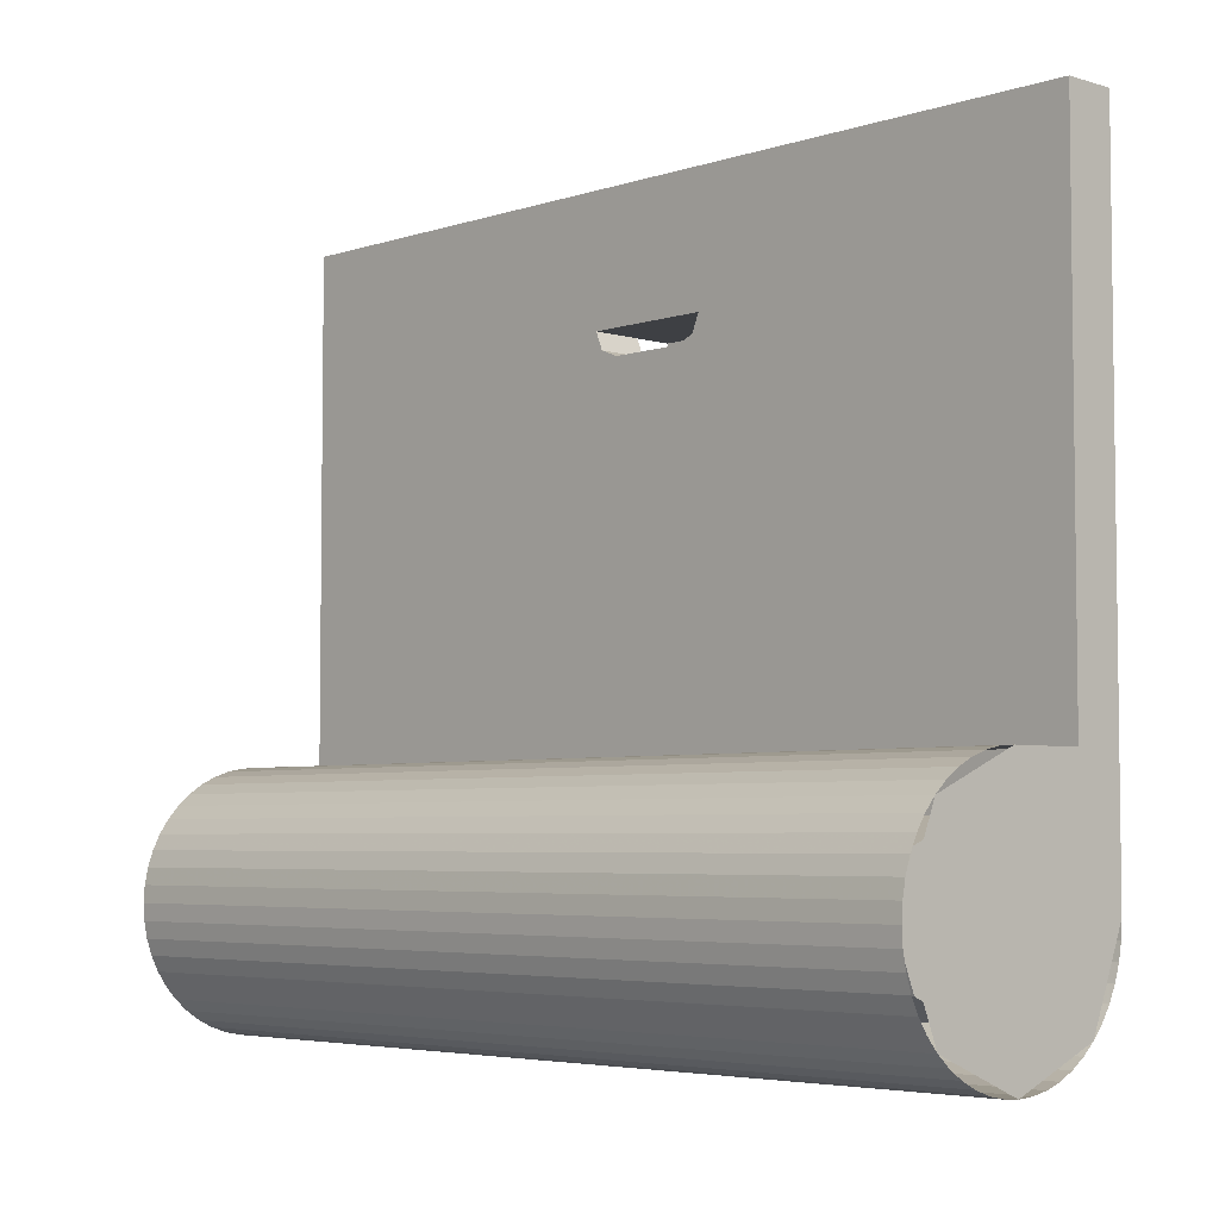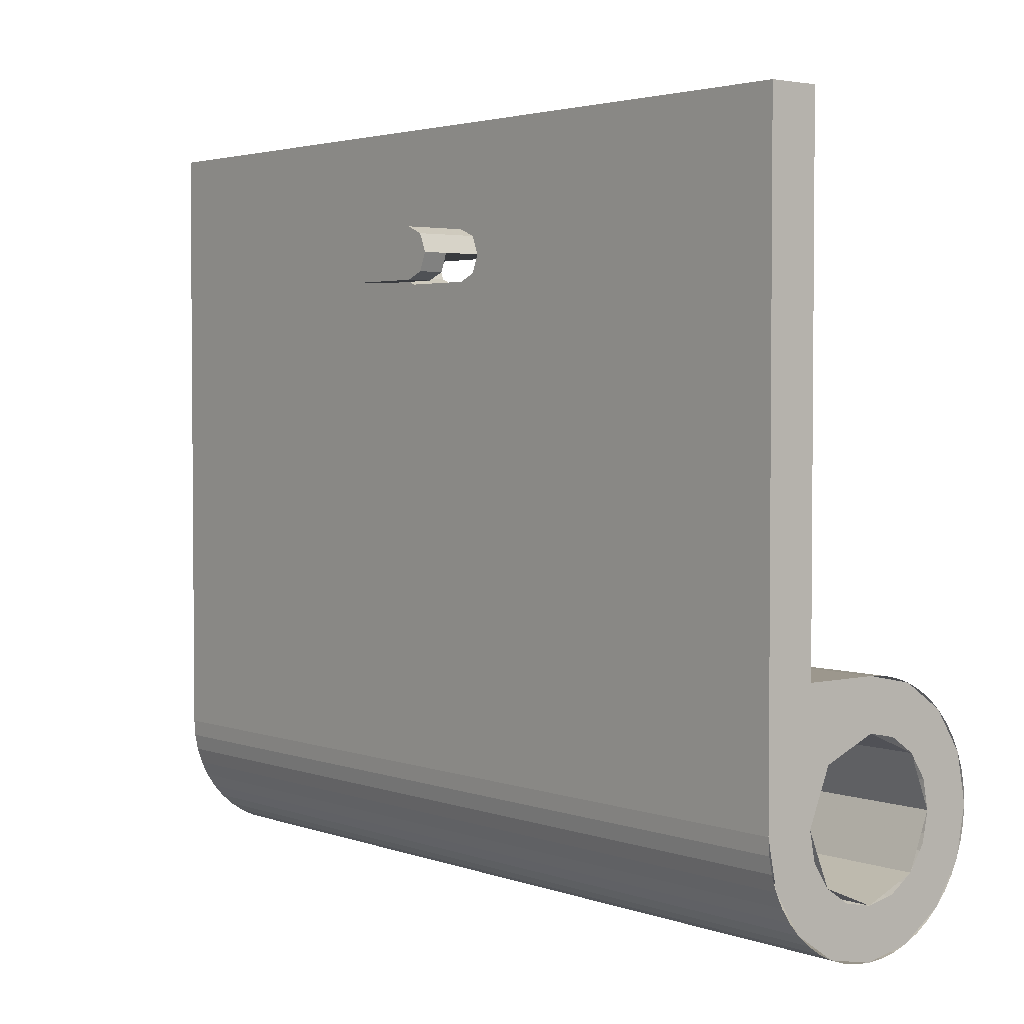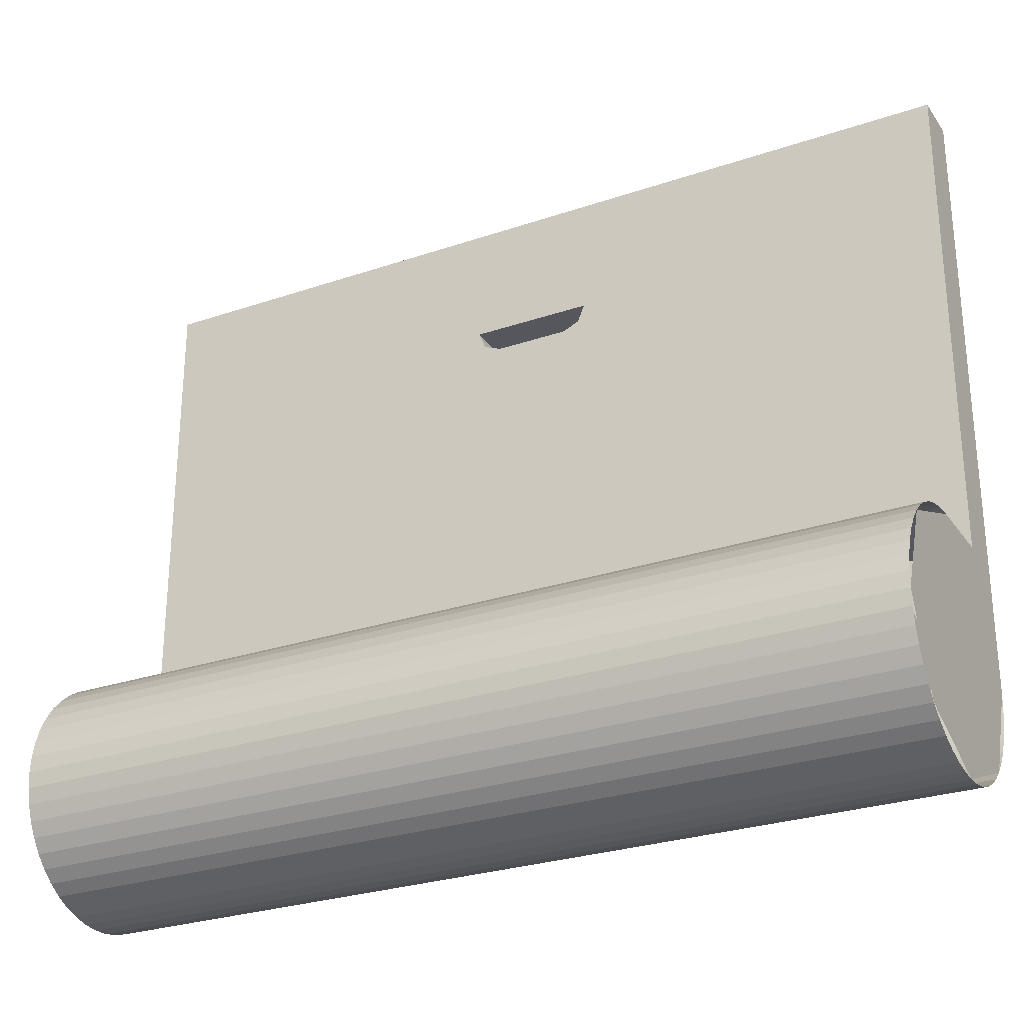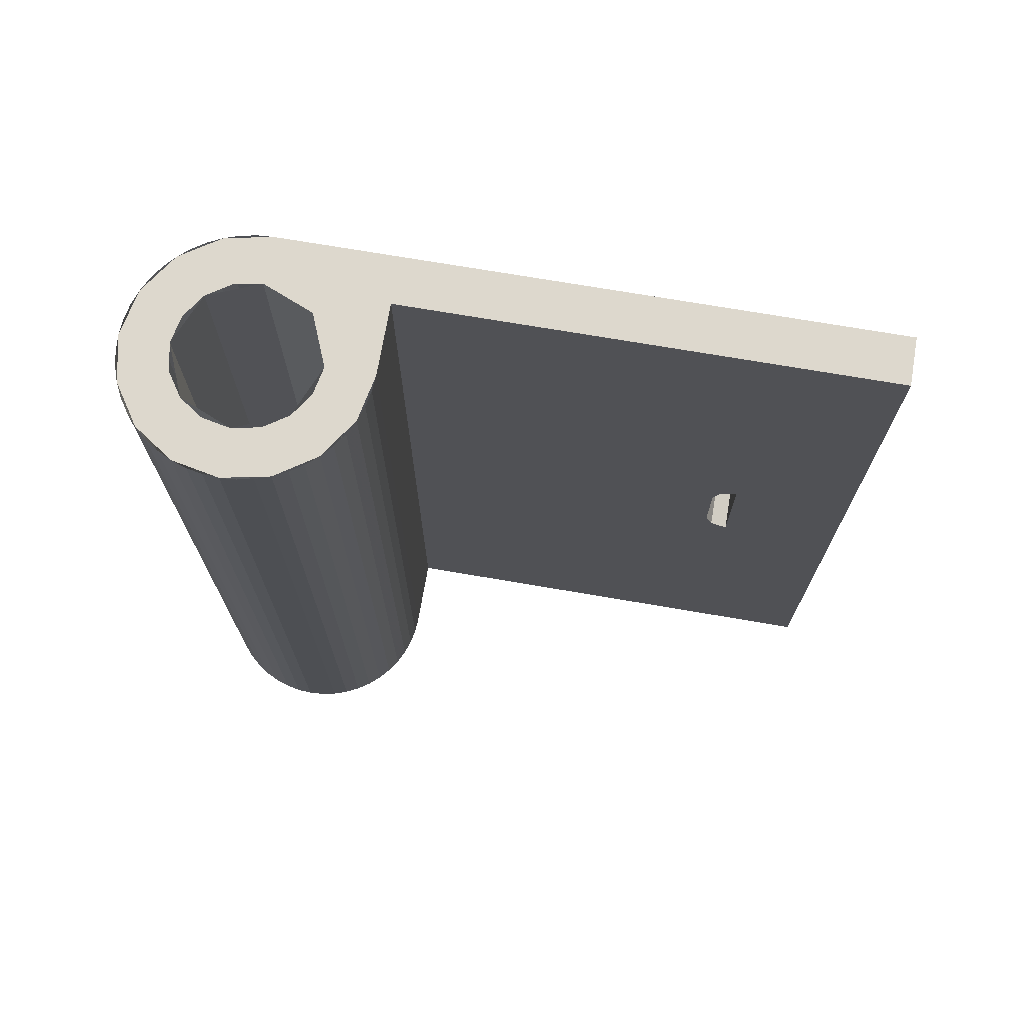
<metadata>
{"format":"obj","ext":"obj","renderer":"f3d","projection":"perspective","resolution":1024,"background":"white","views":[{"elev":-4.7,"azim":-43.7,"up":"+Z"},{"elev":2.9,"azim":140.6,"up":"+Z"},{"elev":-27.5,"azim":-62.4,"up":"+Z"},{"elev":72.1,"azim":-80.3,"up":"+Y"}]}
</metadata>
<code>
v 0.3 3.6 0.3
v 0.2121 3.6 0.2121
v 0 3.6 0.3
v 0.3 3.6 0.3
v 0.3 3.6 0
v 0.2121 3.6 0.2121
v 0 3.6 0.3
v 0 3.6 0.5
v 0.3 3.6 0.5
v 0.3 3.6 0.3
v 0.3 3.6 0
v 0.3 3.6 2.5
v 0.5 3.6 2.5
v 0.5 3.6 0
v 0.2121 0.2 0.2121
v 0.3 0.2 0
v 0.3 3.6 0
v 0.2121 3.6 0.2121
v 0 0.2 0.3
v 0.2121 0.2 0.2121
v 0.2121 3.6 0.2121
v 0 3.6 0.3
v -0.2121 0.2 0.2121
v 0 0.2 0.3
v 0 3.6 0.3
v -0.2121 3.6 0.2121
v -0.3 0.2 0
v -0.2121 0.2 0.2121
v -0.2121 3.6 0.2121
v -0.3 3.6 0
v -0.2121 0.2 -0.2121
v -0.3 0.2 0
v -0.3 3.6 0
v -0.2121 3.6 -0.2121
v 0 0.2 -0.3
v -0.2121 0.2 -0.2121
v -0.2121 3.6 -0.2121
v 0 3.6 -0.3
v 0.2121 0.2 -0.2121
v 0 0.2 -0.3
v 0 3.6 -0.3
v 0.2121 3.6 -0.2121
v 0.3 0.2 0
v 0.2121 0.2 -0.2121
v 0.2121 3.6 -0.2121
v 0.3 3.6 0
v 0 0.2 0
v 0.3 0.2 0
v 0.2121 0.2 0.2121
v 0 0.2 0
v 0.2121 0.2 0.2121
v 0 0.2 0.3
v 0 0.2 0
v 0 0.2 0.3
v -0.2121 0.2 0.2121
v 0 0.2 0
v -0.2121 0.2 0.2121
v -0.3 0.2 0
v 0 0.2 0
v -0.3 0.2 0
v -0.2121 0.2 -0.2121
v 0 0.2 0
v -0.2121 0.2 -0.2121
v 0 0.2 -0.3
v 0 0.2 0
v 0 0.2 -0.3
v 0.2121 0.2 -0.2121
v 0 0.2 0
v 0.2121 0.2 -0.2121
v 0.3 0.2 0
v 0 3.6 0.4
v -0.1531 3.6 0.3696
v -0.1148 3.6 0.2772
v 0 3.6 0.3
v -0.1531 3.6 0.3696
v -0.2828 3.6 0.2828
v -0.2121 3.6 0.2121
v -0.1148 3.6 0.2772
v -0.2828 3.6 0.2828
v -0.3696 3.6 0.1531
v -0.2772 3.6 0.1148
v -0.2121 3.6 0.2121
v -0.3696 3.6 0.1531
v -0.4 3.6 0
v -0.3 3.6 0
v -0.2772 3.6 0.1148
v -0.4 3.6 0
v -0.3696 3.6 -0.1531
v -0.2772 3.6 -0.1148
v -0.3 3.6 0
v -0.3696 3.6 -0.1531
v -0.2828 3.6 -0.2828
v -0.2121 3.6 -0.2121
v -0.2772 3.6 -0.1148
v -0.2828 3.6 -0.2828
v -0.1531 3.6 -0.3696
v -0.1148 3.6 -0.2772
v -0.2121 3.6 -0.2121
v -0.1531 3.6 -0.3696
v 0 3.6 -0.4
v 0 3.6 -0.3
v -0.1148 3.6 -0.2772
v 0 3.6 -0.4
v 0.1531 3.6 -0.3696
v 0.1148 3.6 -0.2772
v 0 3.6 -0.3
v 0.1531 3.6 -0.3696
v 0.2828 3.6 -0.2828
v 0.2121 3.6 -0.2121
v 0.1148 3.6 -0.2772
v 0.2828 3.6 -0.2828
v 0.3696 3.6 -0.1531
v 0.2772 3.6 -0.1148
v 0.2121 3.6 -0.2121
v 0.3696 3.6 -0.1531
v 0.4 3.6 0
v 0.3 3.6 0
v 0.2772 3.6 -0.1148
v 0 3.6 0.5
v -0.1913 3.6 0.462
v -0.1531 3.6 0.3696
v 0 3.6 0.4
v -0.1913 3.6 0.462
v -0.3535 3.6 0.3535
v -0.2828 3.6 0.2828
v -0.1531 3.6 0.3696
v -0.3535 3.6 0.3535
v -0.462 3.6 0.1913
v -0.3696 3.6 0.1531
v -0.2828 3.6 0.2828
v -0.462 3.6 0.1913
v -0.5 3.6 0
v -0.4 3.6 0
v -0.3696 3.6 0.1531
v -0.5 3.6 0
v -0.462 3.6 -0.1913
v -0.3696 3.6 -0.1531
v -0.4 3.6 0
v -0.462 3.6 -0.1913
v -0.3535 3.6 -0.3535
v -0.2828 3.6 -0.2828
v -0.3696 3.6 -0.1531
v -0.3535 3.6 -0.3535
v -0.1913 3.6 -0.462
v -0.1531 3.6 -0.3696
v -0.2828 3.6 -0.2828
v -0.1913 3.6 -0.462
v 0 3.6 -0.5
v 0 3.6 -0.4
v -0.1531 3.6 -0.3696
v 0 3.6 -0.5
v 0.1913 3.6 -0.462
v 0.1531 3.6 -0.3696
v 0 3.6 -0.4
v 0.1913 3.6 -0.462
v 0.3535 3.6 -0.3535
v 0.2828 3.6 -0.2828
v 0.1531 3.6 -0.3696
v 0.3535 3.6 -0.3535
v 0.462 3.6 -0.1913
v 0.3696 3.6 -0.1531
v 0.2828 3.6 -0.2828
v 0.462 3.6 -0.1913
v 0.5 3.6 0
v 0.4 3.6 0
v 0.3696 3.6 -0.1531
v 0.3 3.6 0.5
v 0.3 2.05 1.9
v 0.3 2.05 2
v 0.3 3.6 2.5
v 0.3 3.6 2.5
v 0.3 2.05 2
v 0.3 1.55 2
v 0.3 0 2.5
v 0.3 0 2.5
v 0.3 1.55 2
v 0.3 1.55 1.9
v 0.3 0 0.5
v 0.3 0 0.5
v 0.3 1.55 1.9
v 0.3 2.05 1.9
v 0.3 3.6 0.5
v 0.3 3.6 2.5
v 0.3 0 2.5
v 0.5 0 2.5
v 0.5 3.6 2.5
v 0.5 3.6 2.5
v 0.5 2.05 2.1
v 0.5 2.05 1.9
v 0.5 3.6 0
v 0.5 0 2.5
v 0.5 1.55 2.1
v 0.5 2.05 2.1
v 0.5 3.6 2.5
v 0.5 0 0
v 0.5 1.55 1.9
v 0.5 1.55 2.1
v 0.5 0 2.5
v 0.5 3.6 0
v 0.5 2.05 1.9
v 0.5 1.55 1.9
v 0.5 0 0
v 0.4957 0 -0.06525
v 0.5 0 0
v 0.5 3.6 0
v 0.4957 3.6 -0.06525
v 0.4829 0 -0.1294
v 0.4957 0 -0.06525
v 0.4957 3.6 -0.06525
v 0.4829 3.6 -0.1294
v 0.462 0 -0.1913
v 0.4829 0 -0.1294
v 0.4829 3.6 -0.1294
v 0.462 3.6 -0.1913
v 0.433 0 -0.25
v 0.462 0 -0.1913
v 0.462 3.6 -0.1913
v 0.433 3.6 -0.25
v 0.3967 0 -0.3044
v 0.433 0 -0.25
v 0.433 3.6 -0.25
v 0.3967 3.6 -0.3044
v 0.3535 0 -0.3535
v 0.3967 0 -0.3044
v 0.3967 3.6 -0.3044
v 0.3535 3.6 -0.3535
v 0.3044 0 -0.3967
v 0.3535 0 -0.3535
v 0.3535 3.6 -0.3535
v 0.3044 3.6 -0.3967
v 0.25 0 -0.433
v 0.3044 0 -0.3967
v 0.3044 3.6 -0.3967
v 0.25 3.6 -0.433
v 0.1913 0 -0.462
v 0.25 0 -0.433
v 0.25 3.6 -0.433
v 0.1913 3.6 -0.462
v 0.1294 0 -0.4829
v 0.1913 0 -0.462
v 0.1913 3.6 -0.462
v 0.1294 3.6 -0.4829
v 0.06525 0 -0.4957
v 0.1294 0 -0.4829
v 0.1294 3.6 -0.4829
v 0.06525 3.6 -0.4957
v 0 0 -0.5
v 0.06525 0 -0.4957
v 0.06525 3.6 -0.4957
v 0 3.6 -0.5
v -0.06525 0 -0.4957
v 0 0 -0.5
v 0 3.6 -0.5
v -0.06525 3.6 -0.4957
v -0.1294 0 -0.4829
v -0.06525 0 -0.4957
v -0.06525 3.6 -0.4957
v -0.1294 3.6 -0.4829
v -0.1913 0 -0.462
v -0.1294 0 -0.4829
v -0.1294 3.6 -0.4829
v -0.1913 3.6 -0.462
v -0.25 0 -0.433
v -0.1913 0 -0.462
v -0.1913 3.6 -0.462
v -0.25 3.6 -0.433
v -0.3044 0 -0.3967
v -0.25 0 -0.433
v -0.25 3.6 -0.433
v -0.3044 3.6 -0.3967
v -0.3535 0 -0.3535
v -0.3044 0 -0.3967
v -0.3044 3.6 -0.3967
v -0.3535 3.6 -0.3535
v -0.3967 0 -0.3044
v -0.3535 0 -0.3535
v -0.3535 3.6 -0.3535
v -0.3967 3.6 -0.3044
v -0.433 0 -0.25
v -0.3967 0 -0.3044
v -0.3967 3.6 -0.3044
v -0.433 3.6 -0.25
v -0.462 0 -0.1913
v -0.433 0 -0.25
v -0.433 3.6 -0.25
v -0.462 3.6 -0.1913
v -0.4829 0 -0.1294
v -0.462 0 -0.1913
v -0.462 3.6 -0.1913
v -0.4829 3.6 -0.1294
v -0.4957 0 -0.06525
v -0.4829 0 -0.1294
v -0.4829 3.6 -0.1294
v -0.4957 3.6 -0.06525
v -0.5 0 0
v -0.4957 0 -0.06525
v -0.4957 3.6 -0.06525
v -0.5 3.6 0
v -0.4957 0 0.06525
v -0.5 0 0
v -0.5 3.6 0
v -0.4957 3.6 0.06525
v -0.4829 0 0.1294
v -0.4957 0 0.06525
v -0.4957 3.6 0.06525
v -0.4829 3.6 0.1294
v -0.462 0 0.1913
v -0.4829 0 0.1294
v -0.4829 3.6 0.1294
v -0.462 3.6 0.1913
v -0.433 0 0.25
v -0.462 0 0.1913
v -0.462 3.6 0.1913
v -0.433 3.6 0.25
v -0.3967 0 0.3044
v -0.433 0 0.25
v -0.433 3.6 0.25
v -0.3967 3.6 0.3044
v -0.3535 0 0.3535
v -0.3967 0 0.3044
v -0.3967 3.6 0.3044
v -0.3535 3.6 0.3535
v -0.3044 0 0.3967
v -0.3535 0 0.3535
v -0.3535 3.6 0.3535
v -0.3044 3.6 0.3967
v -0.25 0 0.433
v -0.3044 0 0.3967
v -0.3044 3.6 0.3967
v -0.25 3.6 0.433
v -0.1913 0 0.462
v -0.25 0 0.433
v -0.25 3.6 0.433
v -0.1913 3.6 0.462
v -0.1294 0 0.4829
v -0.1913 0 0.462
v -0.1913 3.6 0.462
v -0.1294 3.6 0.4829
v -0.06525 0 0.4957
v -0.1294 0 0.4829
v -0.1294 3.6 0.4829
v -0.06525 3.6 0.4957
v 0 0 0.5
v -0.06525 0 0.4957
v -0.06525 3.6 0.4957
v 0 3.6 0.5
v 0 3.6 0.5
v 0 0 0.5
v 0.3 0 0.5
v 0.3 3.6 0.5
v 0 0 0
v 0.5 0 0
v 0.3535 0 -0.3535
v 0 0 0
v 0.3535 0 -0.3535
v 0 0 -0.5
v 0 0 0
v 0 0 -0.5
v -0.3535 0 -0.3535
v 0 0 0
v -0.3535 0 -0.3535
v -0.5 0 0
v 0 0 0
v -0.5 0 0
v -0.3535 0 0.3535
v 0 0 0
v -0.3535 0 0.3535
v 0 0 0.5
v 0.5 0 0
v 0.5 0 0.5
v 0 0 0.5
v 0 0 0
v 0.5 0 0.5
v 0.5 0 2.5
v 0.3 0 2.5
v 0.3 0 0.5
v 0.5 1.65 2.1
v 0.75 1.65 2.1
v 0.75 1.95 2.1
v 0.5 1.95 2.1
v 0.3 2.05 2
v 0.65 2.05 2
v 0.65 1.55 2
v 0.3 1.55 2
v 0.65 1.95 1.9
v 0.75 1.95 1.9
v 0.75 1.65 1.9
v 0.65 1.65 1.9
v 0.3 1.65 1.9
v 0.5 1.65 1.9
v 0.5 1.95 1.9
v 0.3 1.95 1.9
v 0.65 1.95 2
v 0.65 1.95 1.9
v 0.65 1.65 1.9
v 0.65 1.65 2
v 0.75 1.65 2.1
v 0.75 1.65 1.9
v 0.75 1.95 1.9
v 0.75 1.95 2.1
v 0.3 1.55 1.9
v 0.3 1.579 1.929
v 0.3 1.55 2
v 0.3 1.55 1.9
v 0.3 1.65 1.9
v 0.3 1.579 1.929
v 0.3 2.05 1.9
v 0.3 2.021 1.929
v 0.3 2.05 2
v 0.3 2.05 1.9
v 0.3 1.95 1.9
v 0.3 2.021 1.929
v 0.5 1.55 1.9
v 0.5 1.579 1.929
v 0.5 1.65 1.9
v 0.5 1.55 1.9
v 0.5 1.55 2
v 0.5 1.579 1.929
v 0.5 1.55 2.1
v 0.5 1.579 2.071
v 0.5 1.55 2
v 0.5 1.55 2.1
v 0.5 1.65 2.1
v 0.5 1.579 2.071
v 0.5 2.05 1.9
v 0.5 2.021 1.929
v 0.5 1.95 1.9
v 0.5 2.05 1.9
v 0.5 2.05 2
v 0.5 2.021 1.929
v 0.5 2.05 2.1
v 0.5 2.021 2.071
v 0.5 2.05 2
v 0.5 2.05 2.1
v 0.5 1.95 2.1
v 0.5 2.021 2.071
v 0.65 1.65 2
v 0.65 1.55 2
v 0.65 1.579 1.929
v 0.65 1.65 2
v 0.65 1.579 1.929
v 0.65 1.65 1.9
v 0.65 1.95 2
v 0.65 2.05 2
v 0.65 2.021 1.929
v 0.65 1.95 2
v 0.65 2.021 1.929
v 0.65 1.95 1.9
v 0.75 1.65 2
v 0.75 1.65 1.9
v 0.75 1.579 1.929
v 0.75 1.65 2
v 0.75 1.579 1.929
v 0.75 1.55 2
v 0.75 1.65 2
v 0.75 1.55 2
v 0.75 1.579 2.071
v 0.75 1.65 2
v 0.75 1.579 2.071
v 0.75 1.65 2.1
v 0.75 1.95 2
v 0.75 1.95 1.9
v 0.75 2.021 1.929
v 0.75 1.95 2
v 0.75 2.021 1.929
v 0.75 2.05 2
v 0.75 1.95 2
v 0.75 2.05 2
v 0.75 2.021 2.071
v 0.75 1.95 2
v 0.75 2.021 2.071
v 0.75 1.95 2.1
v 0.5 1.579 2.071
v 0.5 1.55 2
v 0.75 1.55 2
v 0.75 1.579 2.071
v 0.5 1.65 2.1
v 0.5 1.579 2.071
v 0.75 1.579 2.071
v 0.75 1.65 2.1
v 0.5 2.021 2.071
v 0.5 2.05 2
v 0.75 2.05 2
v 0.75 2.021 2.071
v 0.5 1.95 2.1
v 0.5 2.021 2.071
v 0.75 2.021 2.071
v 0.75 1.95 2.1
v 0.3 1.579 1.929
v 0.3 1.55 2
v 0.5 1.55 2
v 0.5 1.579 1.929
v 0.3 1.65 1.9
v 0.3 1.579 1.929
v 0.5 1.579 1.929
v 0.5 1.65 1.9
v 0.3 2.021 1.929
v 0.3 2.05 2
v 0.5 2.05 2
v 0.5 2.021 1.929
v 0.3 1.95 1.9
v 0.3 2.021 1.929
v 0.5 2.021 1.929
v 0.5 1.95 1.9
v 0.65 1.579 1.929
v 0.65 1.55 2
v 0.75 1.55 2
v 0.75 1.579 1.929
v 0.65 1.65 1.9
v 0.65 1.579 1.929
v 0.75 1.579 1.929
v 0.75 1.65 1.9
v 0.65 2.021 1.929
v 0.65 2.05 2
v 0.75 2.05 2
v 0.75 2.021 1.929
v 0.65 1.95 1.9
v 0.65 2.021 1.929
v 0.75 2.021 1.929
v 0.75 1.95 1.9
g mesh6976149
f 1 2 3
f 4 5 6
f 7 8 9
f 9 10 7
f 11 12 13
f 13 14 11
g mesh6976151
f 15 17 16
f 17 15 18
f 19 21 20
f 21 19 22
f 23 25 24
f 25 23 26
f 27 29 28
f 29 27 30
f 31 33 32
f 33 31 34
f 35 37 36
f 37 35 38
f 39 41 40
f 41 39 42
f 43 45 44
f 45 43 46
g mesh6976153
f 47 49 48
f 50 52 51
f 53 55 54
f 56 58 57
f 59 61 60
f 62 64 63
f 65 67 66
f 68 70 69
g mesh6976155
f 71 73 72
f 73 71 74
f 75 77 76
f 77 75 78
f 79 81 80
f 81 79 82
f 83 85 84
f 85 83 86
f 87 89 88
f 89 87 90
f 91 93 92
f 93 91 94
f 95 97 96
f 97 95 98
f 99 101 100
f 101 99 102
f 103 105 104
f 105 103 106
f 107 109 108
f 109 107 110
f 111 113 112
f 113 111 114
f 115 117 116
f 117 115 118
g mesh6976157
f 119 121 120
f 121 119 122
f 123 125 124
f 125 123 126
f 127 129 128
f 129 127 130
f 131 133 132
f 133 131 134
f 135 137 136
f 137 135 138
f 139 141 140
f 141 139 142
f 143 145 144
f 145 143 146
f 147 149 148
f 149 147 150
f 151 153 152
f 153 151 154
f 155 157 156
f 157 155 158
f 159 161 160
f 161 159 162
f 163 165 164
f 165 163 166
f 167 168 169
f 169 170 167
f 171 172 173
f 173 174 171
f 175 176 177
f 177 178 175
f 179 180 181
f 181 182 179
f 183 184 185
f 185 186 183
f 187 188 189
f 189 190 187
f 191 192 193
f 193 194 191
f 195 196 197
f 197 198 195
f 199 200 201
f 201 202 199
g mesh6976159
f 203 205 204
f 205 203 206
f 207 209 208
f 209 207 210
f 211 213 212
f 213 211 214
f 215 217 216
f 217 215 218
f 219 221 220
f 221 219 222
f 223 225 224
f 225 223 226
f 227 229 228
f 229 227 230
f 231 233 232
f 233 231 234
f 235 237 236
f 237 235 238
f 239 241 240
f 241 239 242
f 243 245 244
f 245 243 246
f 247 249 248
f 249 247 250
f 251 253 252
f 253 251 254
f 255 257 256
f 257 255 258
f 259 261 260
f 261 259 262
f 263 265 264
f 265 263 266
f 267 269 268
f 269 267 270
f 271 273 272
f 273 271 274
f 275 277 276
f 277 275 278
f 279 281 280
f 281 279 282
f 283 285 284
f 285 283 286
f 287 289 288
f 289 287 290
f 291 293 292
f 293 291 294
f 295 297 296
f 297 295 298
f 299 301 300
f 301 299 302
f 303 305 304
f 305 303 306
f 307 309 308
f 309 307 310
f 311 313 312
f 313 311 314
f 315 317 316
f 317 315 318
f 319 321 320
f 321 319 322
f 323 325 324
f 325 323 326
f 327 329 328
f 329 327 330
f 331 333 332
f 333 331 334
f 335 337 336
f 337 335 338
f 339 341 340
f 341 339 342
f 343 345 344
f 345 343 346
f 347 348 349
f 349 350 347
g mesh6976161
f 351 353 352
f 354 356 355
f 357 359 358
f 360 362 361
f 363 365 364
f 366 368 367
f 369 370 371
f 371 372 369
f 373 374 375
f 375 376 373
f 377 378 379
f 379 380 377
f 381 382 383
f 383 384 381
f 385 386 387
f 387 388 385
f 389 390 391
f 391 392 389
f 393 394 395
f 395 396 393
f 397 398 399
f 399 400 397
g mesh6976163
f 401 403 402
f 404 406 405
g mesh6976165
f 407 408 409
f 410 411 412
g mesh6976167
f 413 415 414
f 416 418 417
f 419 421 420
f 422 424 423
g mesh6976169
f 425 426 427
f 428 429 430
f 431 432 433
f 434 435 436
g mesh6976171
f 437 439 438
f 440 442 441
g mesh6976173
f 443 444 445
f 446 447 448
g mesh6976175
f 449 451 450
f 452 454 453
f 455 457 456
f 458 460 459
g mesh6976177
f 461 462 463
f 464 465 466
f 467 468 469
f 470 471 472
g mesh6976179
f 473 474 475
f 475 476 473
f 477 478 479
f 479 480 477
g mesh6976181
f 481 483 482
f 483 481 484
f 485 487 486
f 487 485 488
g mesh6976183
f 489 490 491
f 491 492 489
f 493 494 495
f 495 496 493
g mesh6976185
f 497 499 498
f 499 497 500
f 501 503 502
f 503 501 504
g mesh6976187
f 505 507 506
f 507 505 508
f 509 511 510
f 511 509 512
g mesh6976189
f 513 514 515
f 515 516 513
f 517 518 519
f 519 520 517

</code>
